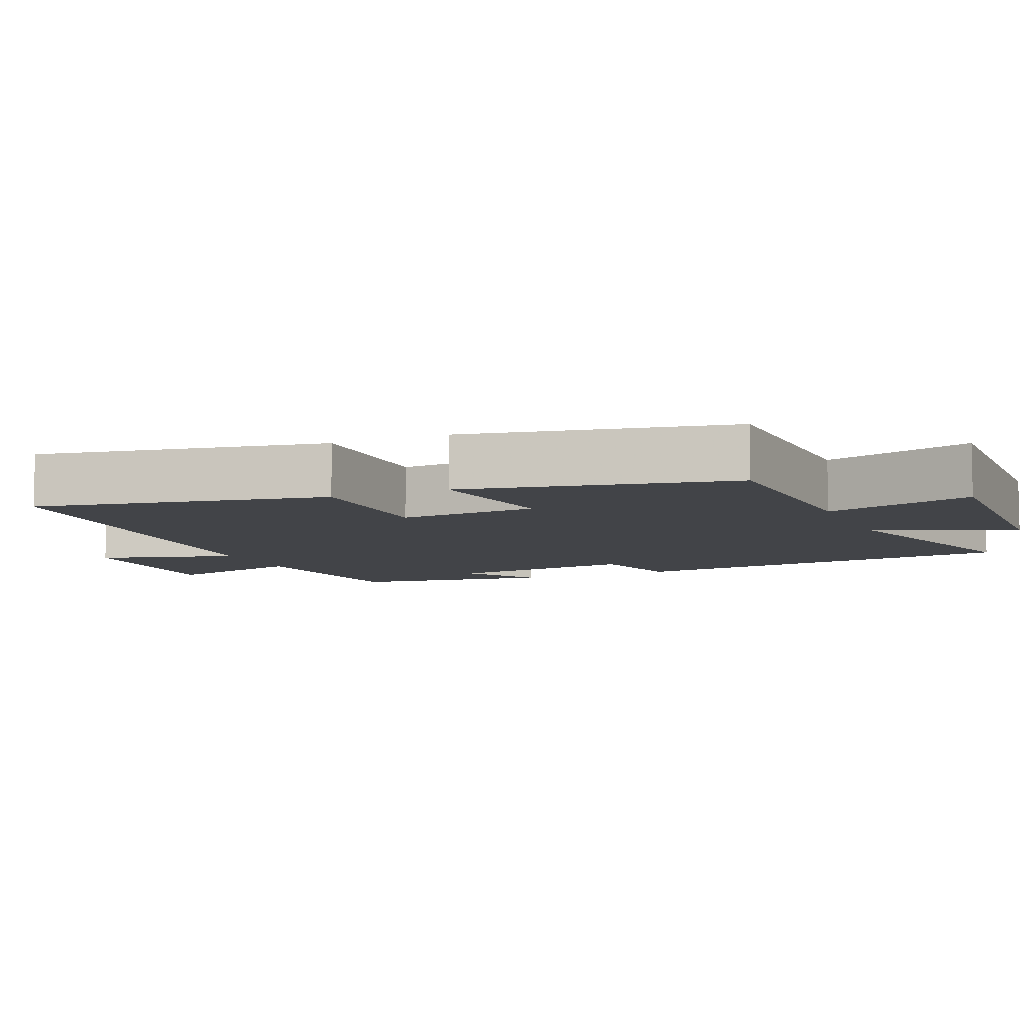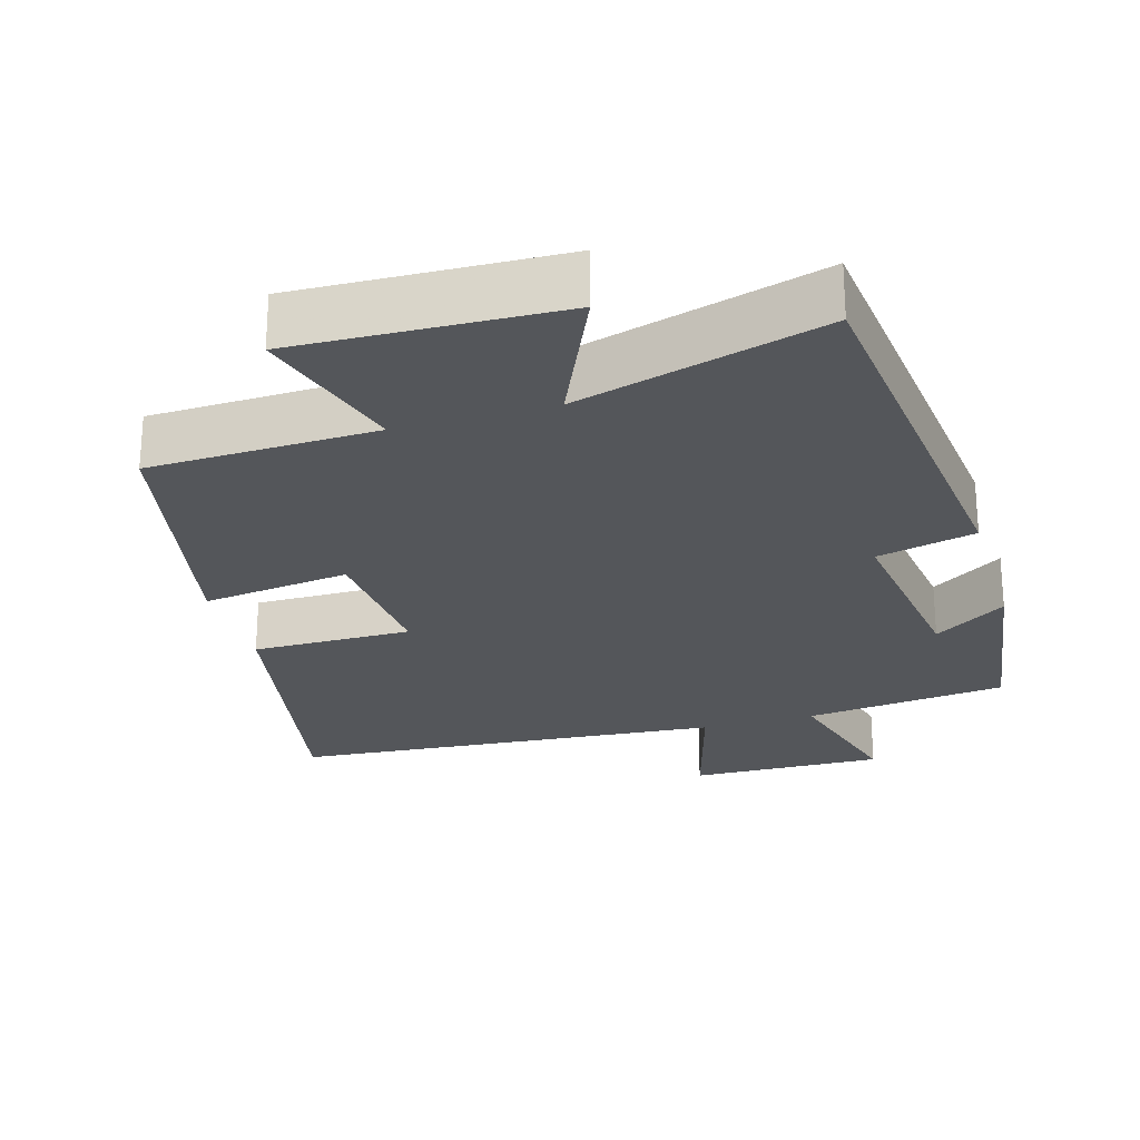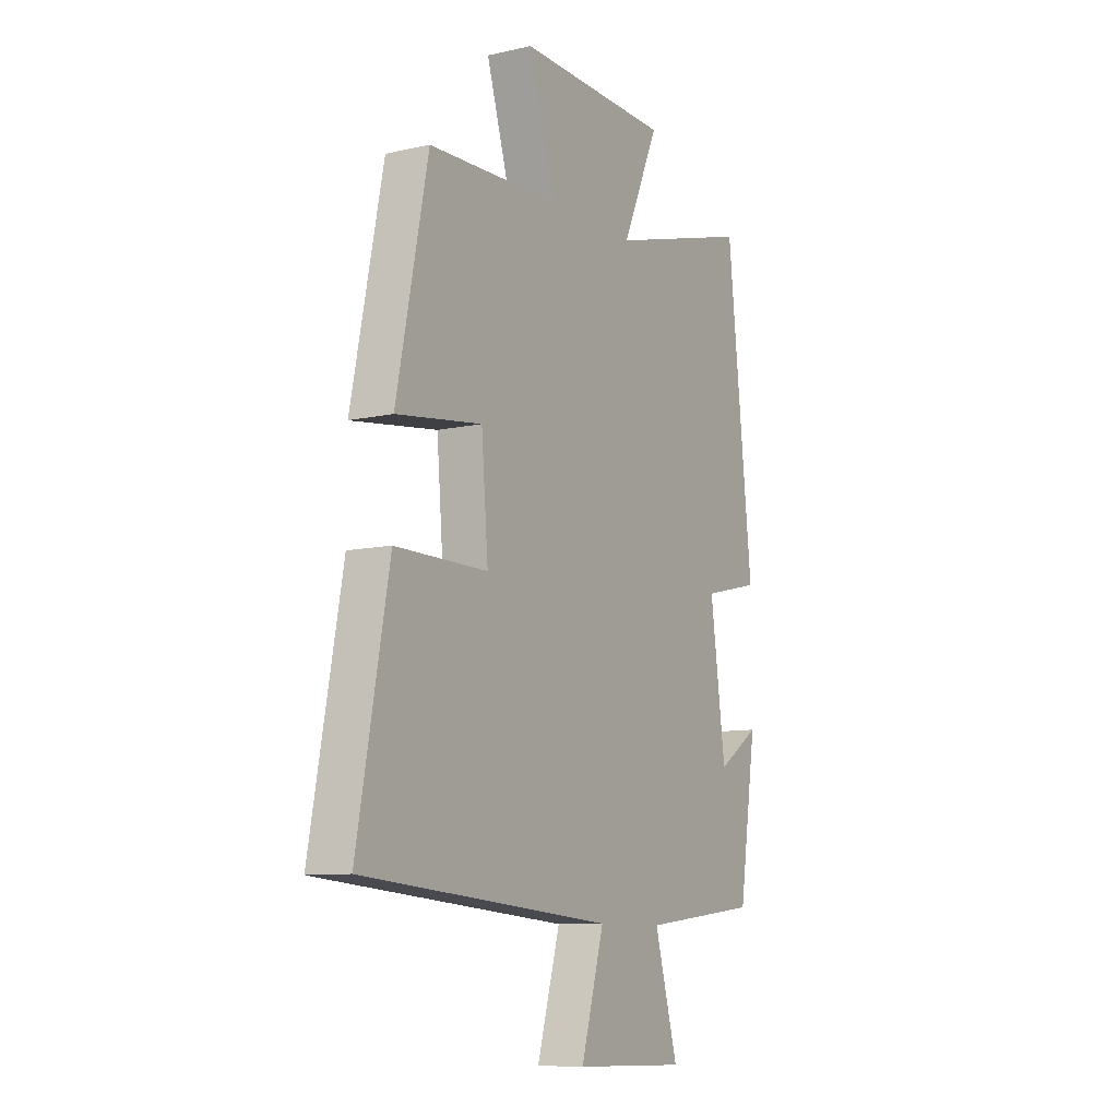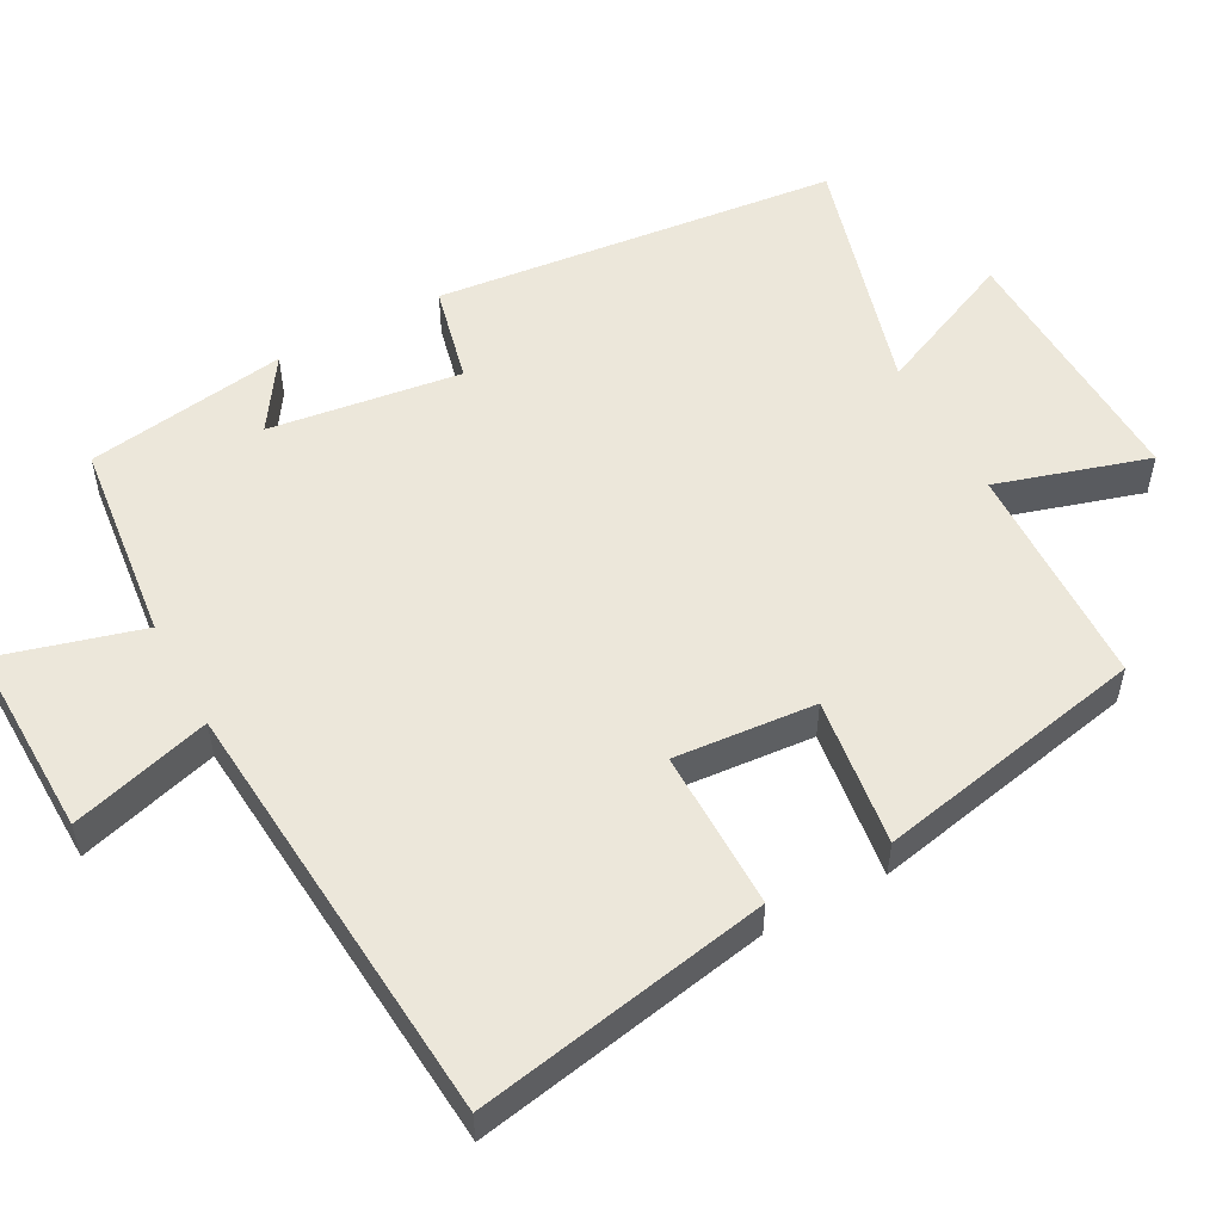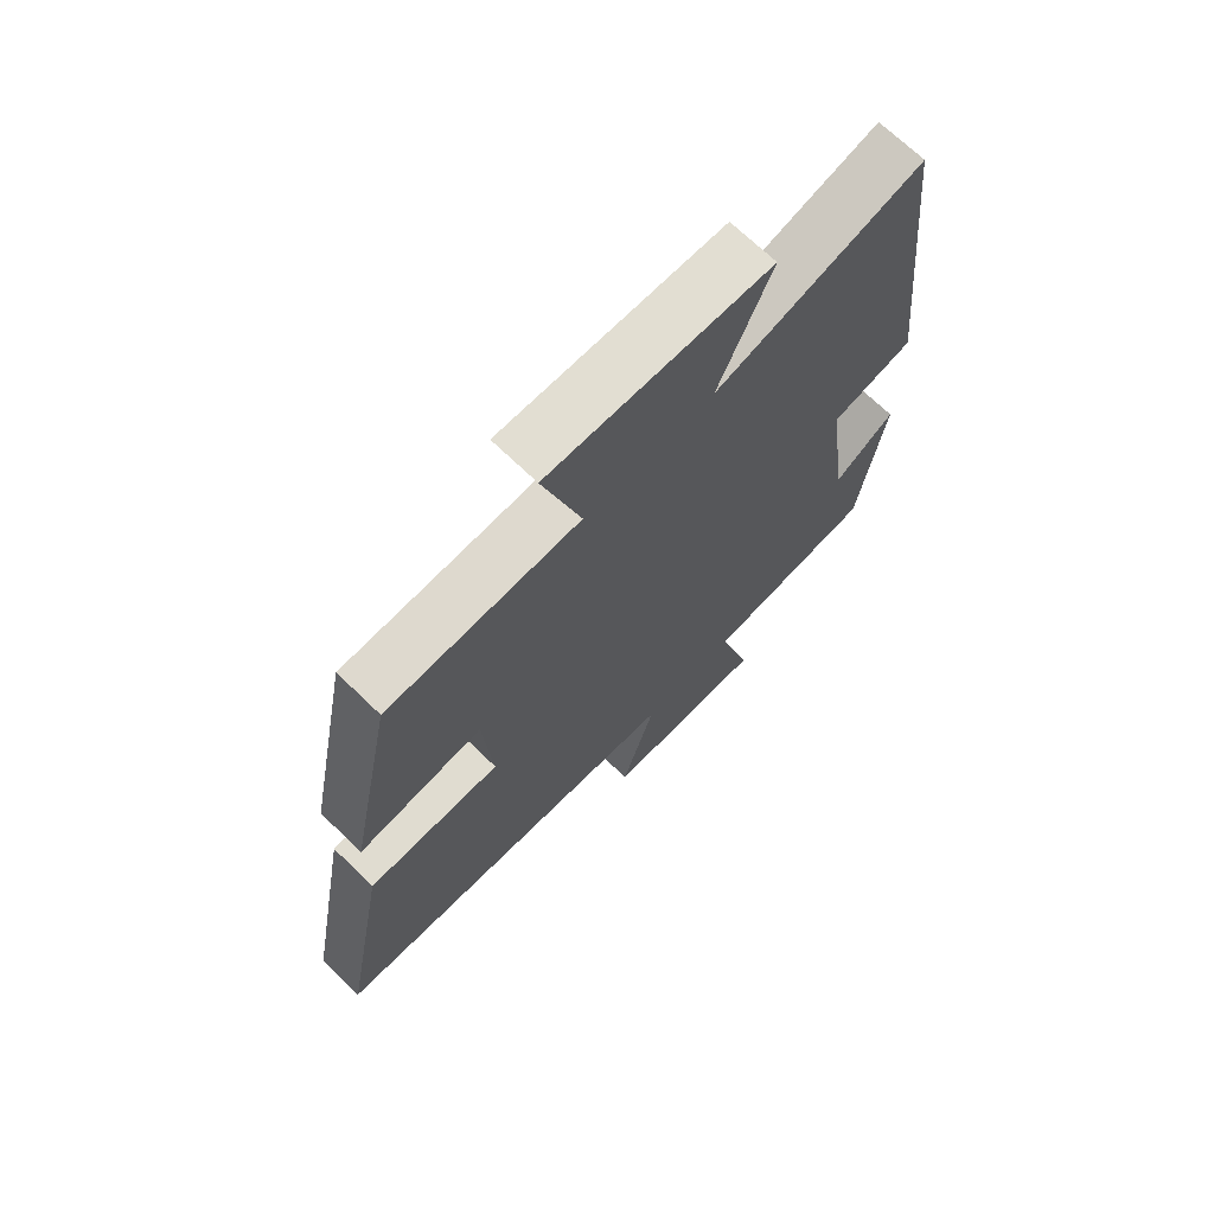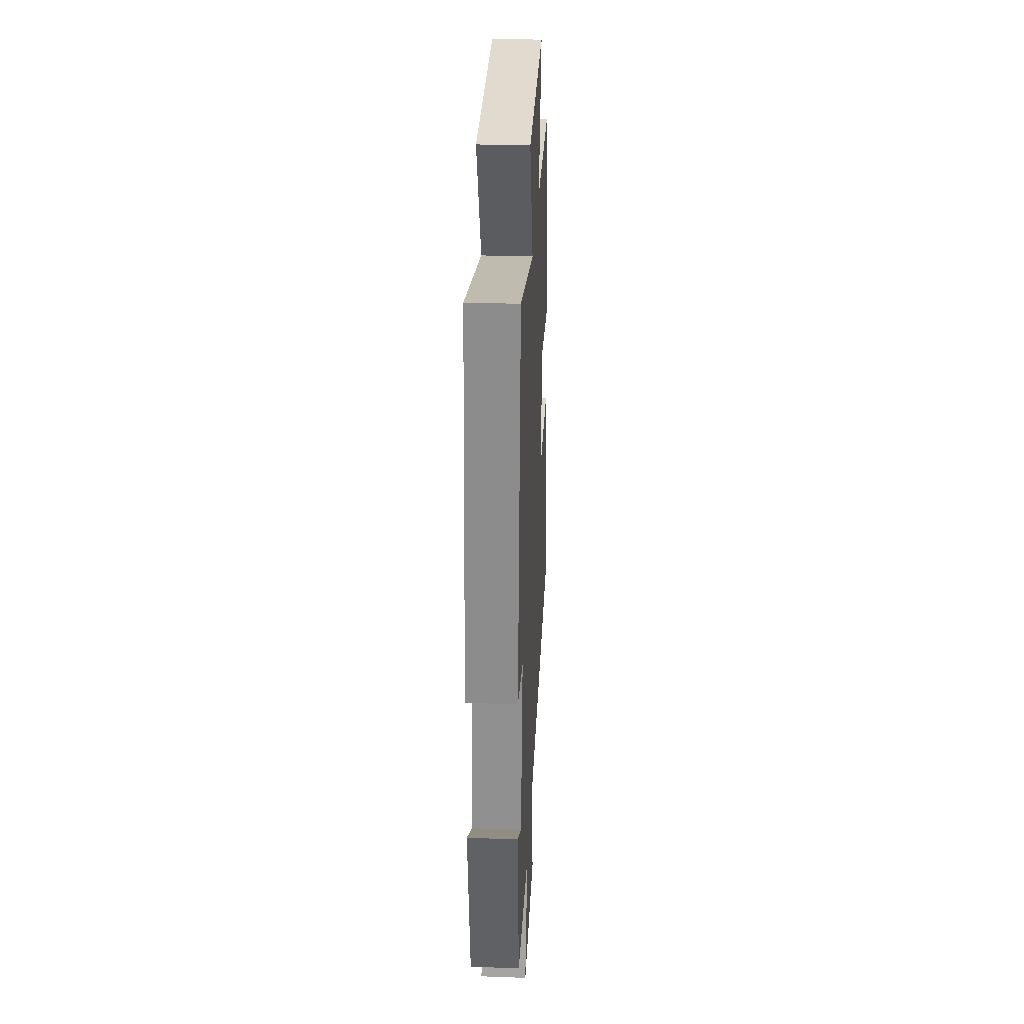
<metadata>
{"format":"obj","ext":"obj","renderer":"f3d","projection":"perspective","resolution":1024,"background":"white","views":[{"elev":-7.7,"azim":-66.7,"up":"+Y"},{"elev":-25.1,"azim":16.3,"up":"+Y"},{"elev":-9.6,"azim":-59.4,"up":"+Z"},{"elev":53.5,"azim":-118.4,"up":"+Y"},{"elev":69.8,"azim":-45.9,"up":"+Z"},{"elev":31.6,"azim":92.9,"up":"+Z"}]}
</metadata>
<code>
v 0.44 0.07 0.596
v 0.5 0.07 0.039
v 0.364 0.07 0.007
v 0.4 0.07 -0.257
v 0.5 0.07 -0.191
v 0.458 0.07 -0.468
v 0.179 0.07 -0.5
v 0.234 0.07 -0.698
v -0.034 0.07 -0.692
v 0.021 0.07 -0.5
v -0.575 0.07 -0.452
v -0.5 0.07 -0.048
v -0.28 0.07 -0.049
v -0.296 0.07 0.145
v -0.5 0.07 0.118
v -0.425 0.07 0.49
v -0.112 0.07 0.5
v -0.175 0.07 0.709
v 0.187 0.07 0.697
v 0.1 0.07 0.5
v 0.44 0 0.596
v 0.5 0 0.039
v 0.364 0 0.007
v 0.4 0 -0.257
v 0.5 0 -0.191
v 0.458 0 -0.468
v 0.179 0 -0.5
v 0.234 0 -0.698
v -0.034 0 -0.692
v 0.021 0 -0.5
v -0.575 0 -0.452
v -0.5 0 -0.048
v -0.28 0 -0.049
v -0.296 0 0.145
v -0.5 0 0.118
v -0.425 0 0.49
v -0.112 0 0.5
v -0.175 0 0.709
v 0.187 0 0.697
v 0.1 0 0.5
f 17 18 19 20
f 15 16 17 20
f 14 15 20 1
f 13 14 1 2
f 10 11 12 13
f 7 8 9 10
f 4 5 6 7
f 3 4 7 10
f 13 2 3
f 3 10 13
f 40 39 38 37
f 40 37 36 35
f 21 40 35 34
f 22 21 34 33
f 33 32 31 30
f 30 29 28 27
f 27 26 25 24
f 30 27 24 23
f 23 22 33
f 33 30 23
f 1 21 22 2
f 2 22 23 3
f 3 23 24 4
f 4 24 25 5
f 5 25 26 6
f 6 26 27 7
f 7 27 28 8
f 8 28 29 9
f 9 29 30 10
f 10 30 31 11
f 11 31 32 12
f 12 32 33 13
f 13 33 34 14
f 14 34 35 15
f 15 35 36 16
f 16 36 37 17
f 17 37 38 18
f 18 38 39 19
f 19 39 40 20
f 20 40 21 1

</code>
